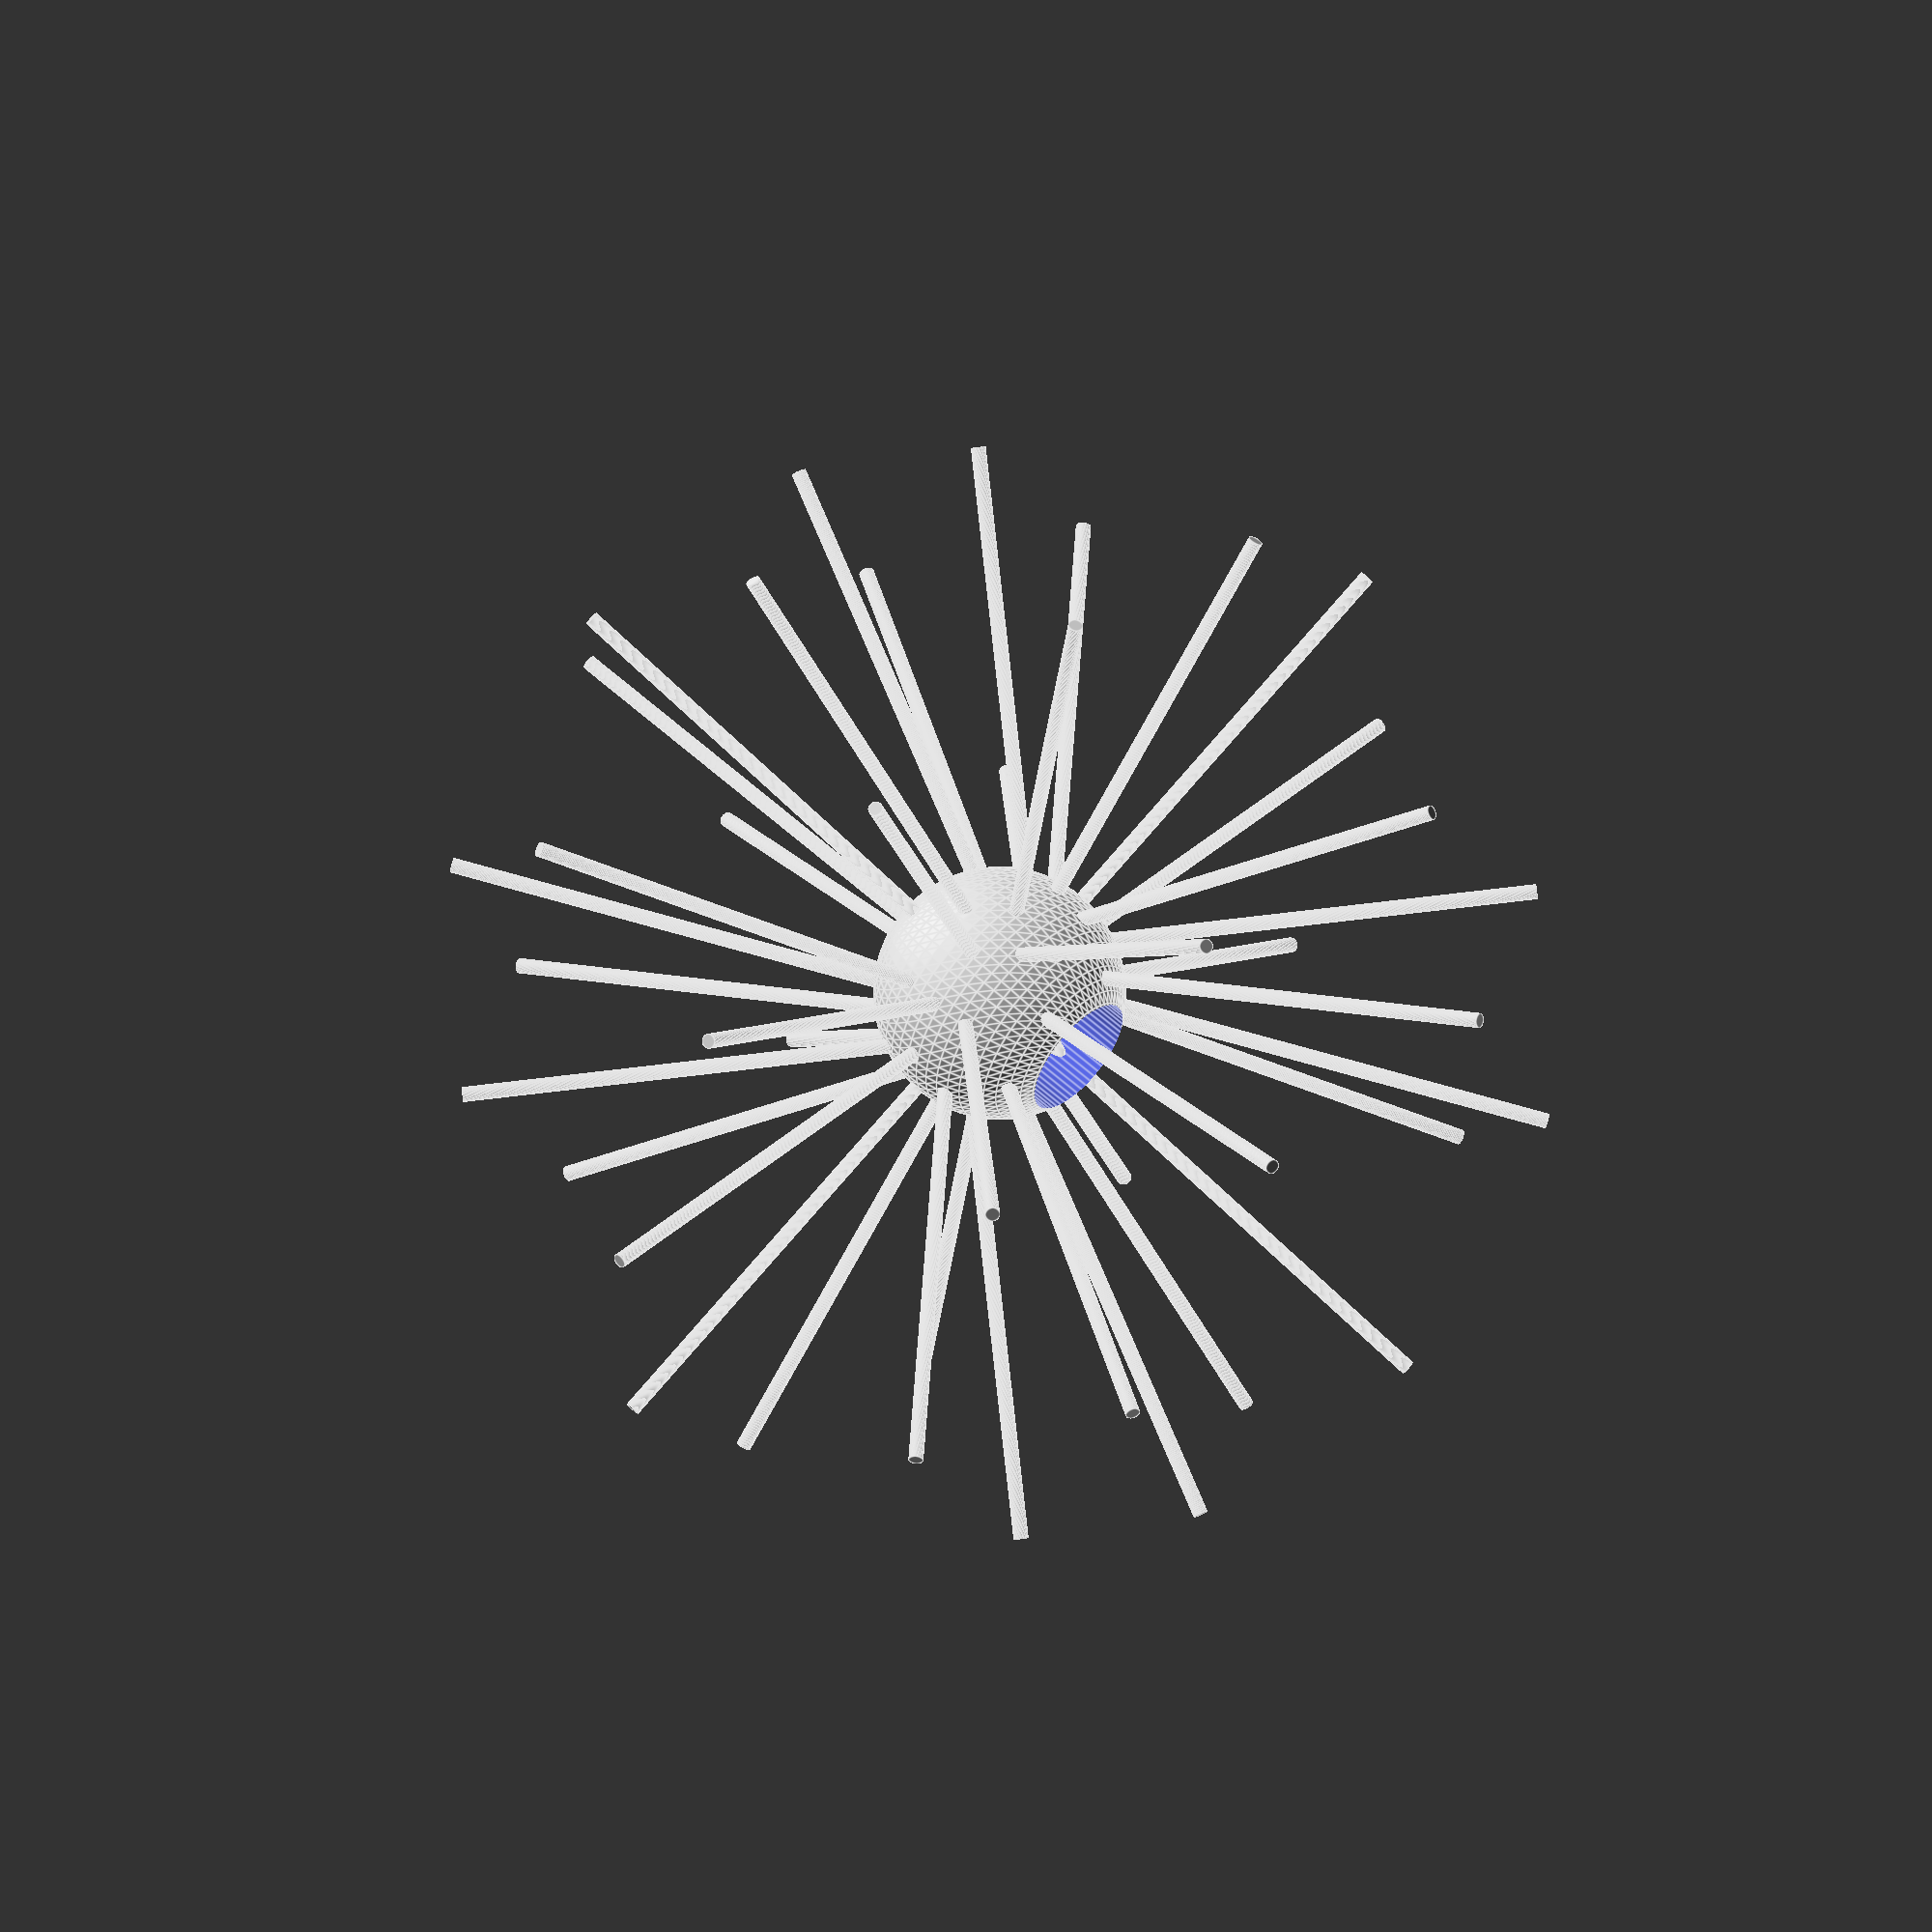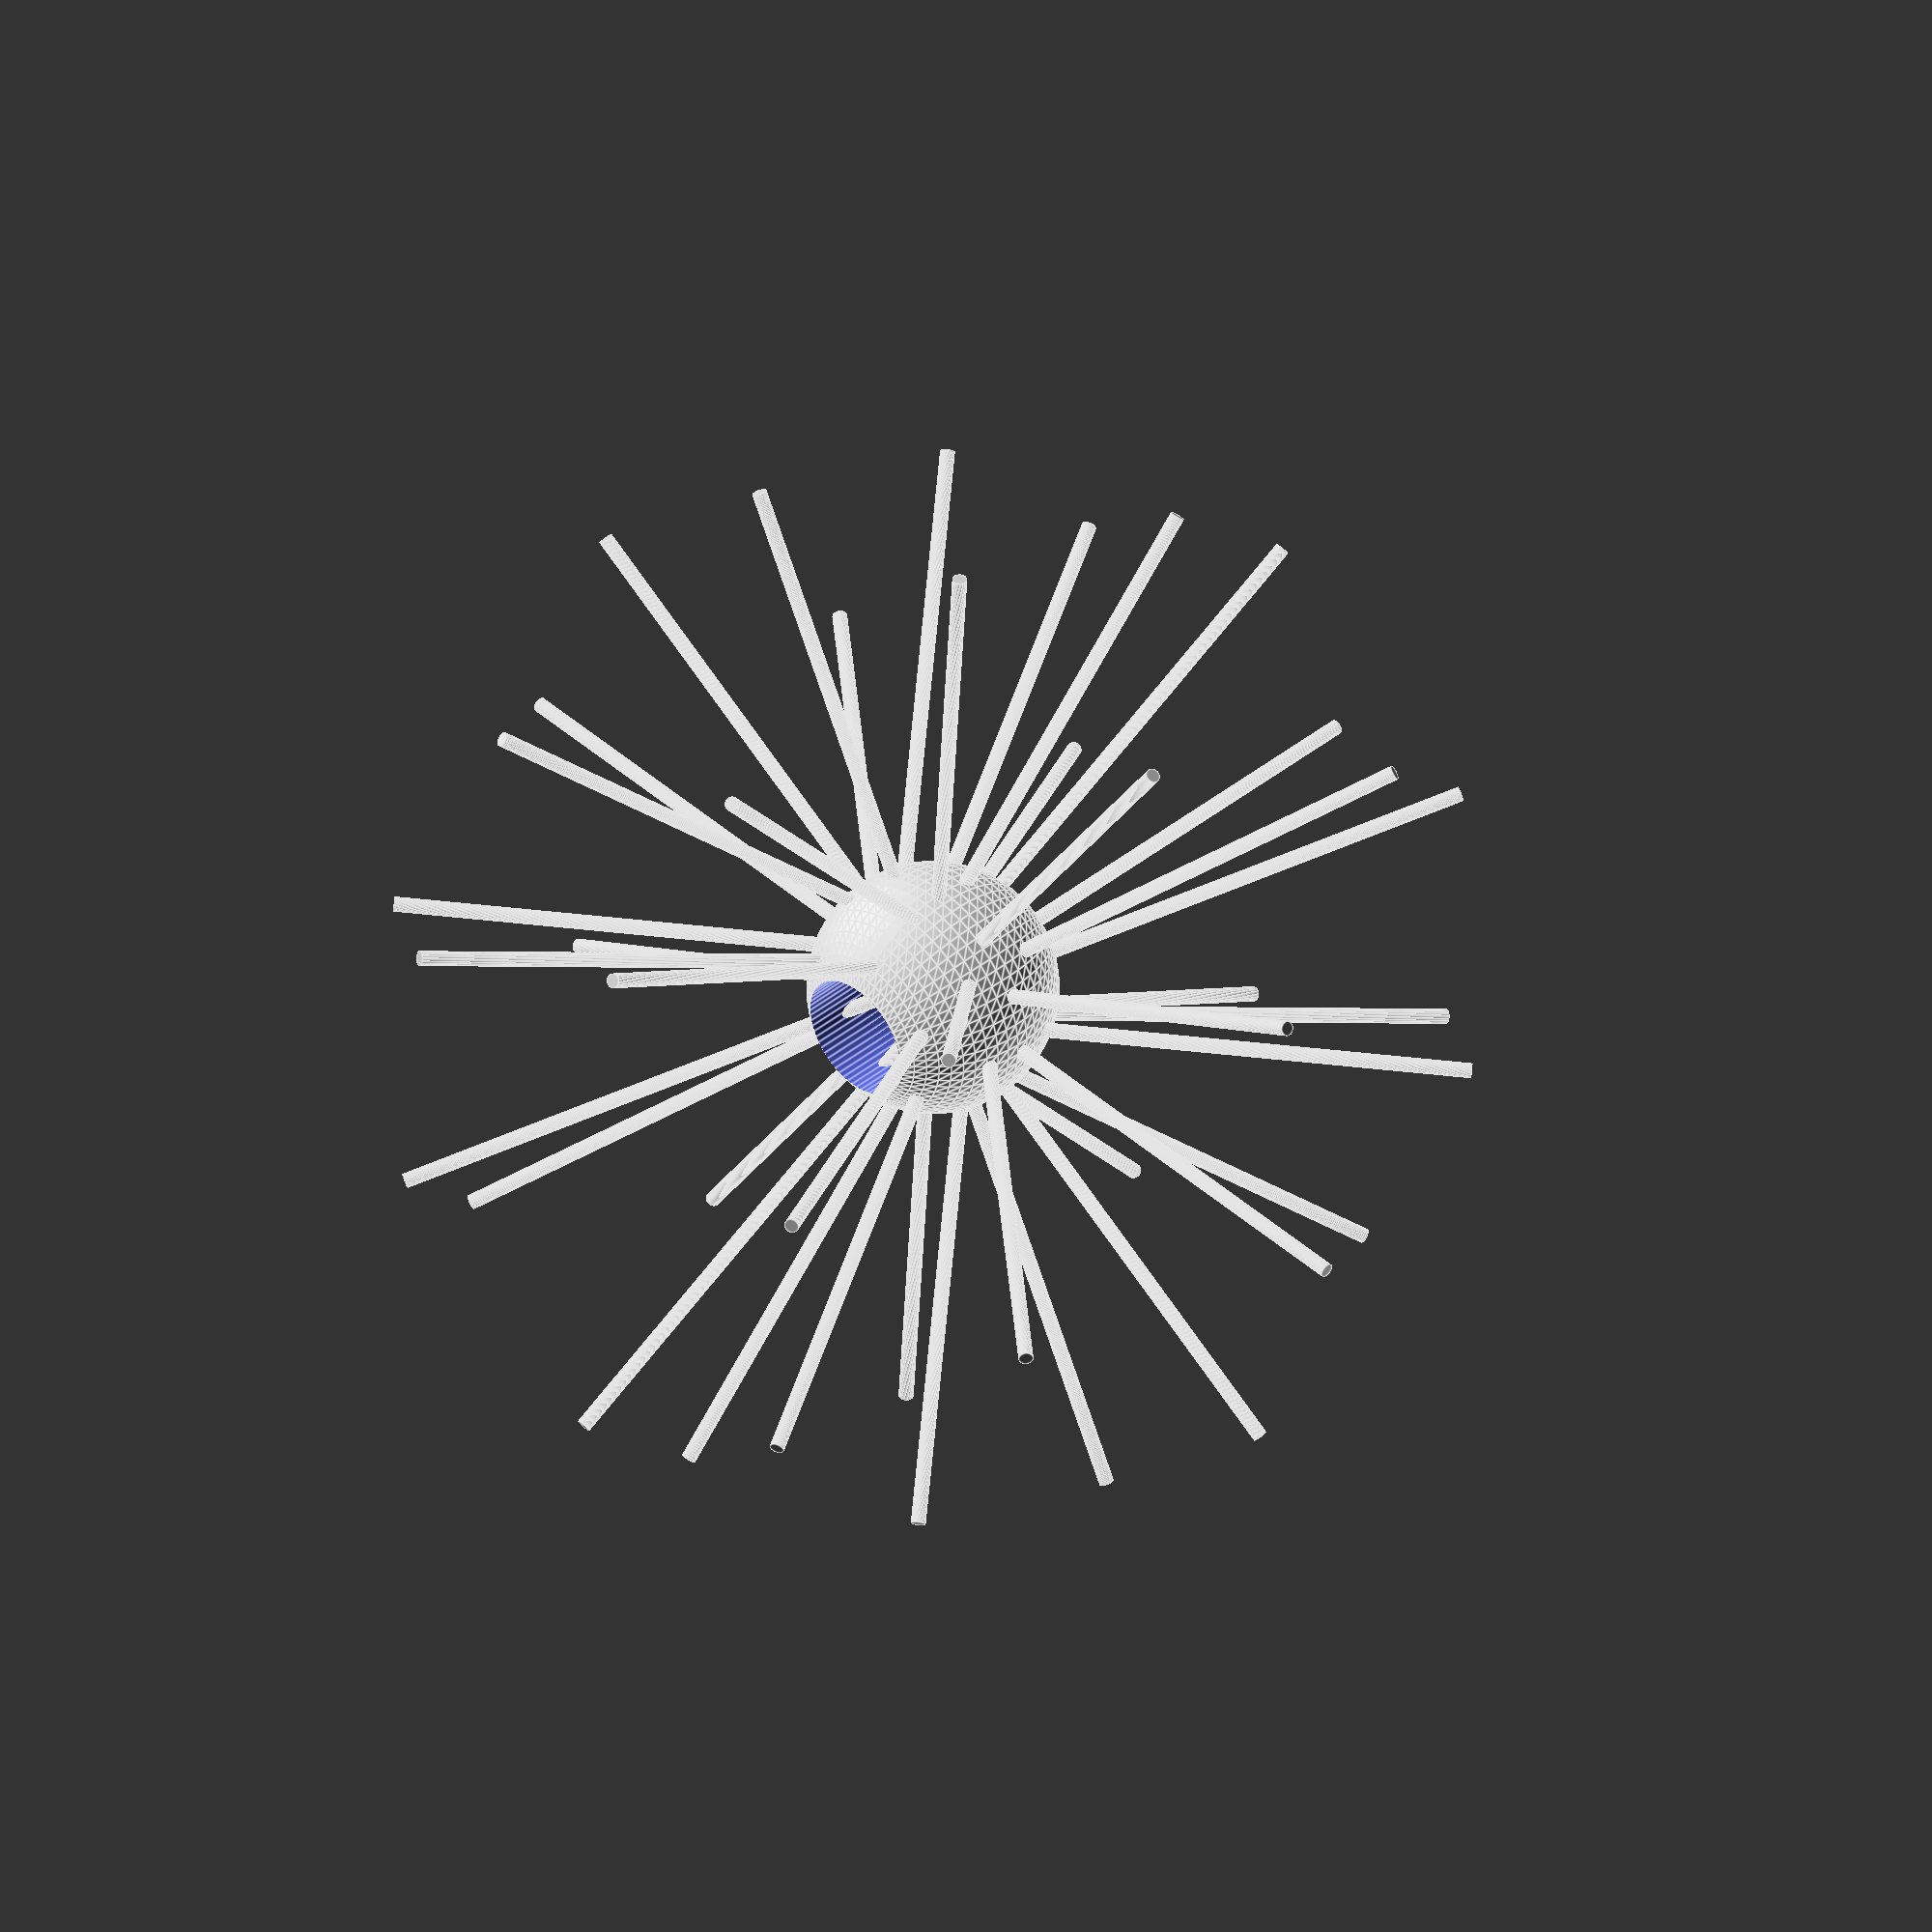
<openscad>
$fn=64;

//Anzahl der Stäbe alt: 1 5 7 11 7 5 = 36
//Anzahl der Stäbe: 1 6 8 12 8 6 = 41 = 1,23A

module cylinder_main () {
        cylinder(h=400, r=6, center=true);
    }


module second_oben() {
    for ( i = [0 : 5] ){
        rotate( i * 60, [0, 0, 1])
        translate([0, 140, 200])
        rotate([150, 0, 0]) {
            cylinder_main();
        }
    }
}

module first_oben() {
    for ( i = [0 : 7] ){
        rotate( i * 45, [0, 0, 1])
        translate([0, 200, 120])
        rotate([130, 0, 0]) {
            cylinder_main();
        }
    }
}

module mitte () {
    for ( i = [0 : 11] ){
        rotate( i * 30, [0, 0, 1])
        translate([0, 240, 0])
        rotate([90, 0, 0]) {
            cylinder_main();
        }
    }
}


module staebe() {
    translate([0, 0, 250])
        cylinder_main();
    second_oben();
    first_oben();

    
    
    mitte();
    mirror([0,0,1]) 
        first_oben();

    mirror([0,0,1]) 
        second_oben();
}


module ganzekugel() {
        difference() {   
                sphere(100,center = true);
                 staebe();
        }
}

module splitcube_bottom() {
translate([0, 0, -550])
  cube(1000,true);
}

module splitcube_top() {
translate([0, 0, 450])
      cube([2000,1000,1000],true);
}

module oben() {
    difference() { 
        ganzekugel();
        splitcube_bottom(); sphere(60,center = true);
    }
}

module unten() {
    difference() { 
        translate([600, 0, 0])
            ganzekugel(); 
        
        splitcube_top();  
        
        //translate([600, 0, 0])
            //sphere(130,center = true);
        
        translate([600, 0, 0])
            cylinder(h=400, r=50, center=true);
        
        }
           
    }

module druck() {
translate([0, 0, 50])
oben();

mirror([0,0,1]) 
    translate([0, 0, 50])
    unten();
//

}

module demo() {
    staebe();
        difference() { 
            sphere(100,center = true);
            translate([0, 0, -70])    
                cylinder(h=100, r=50, center=true);
        }
    }

//druck();
demo();




</openscad>
<views>
elev=303.5 azim=138.7 roll=134.0 proj=o view=edges
elev=139.8 azim=356.1 roll=315.0 proj=o view=edges
</views>
